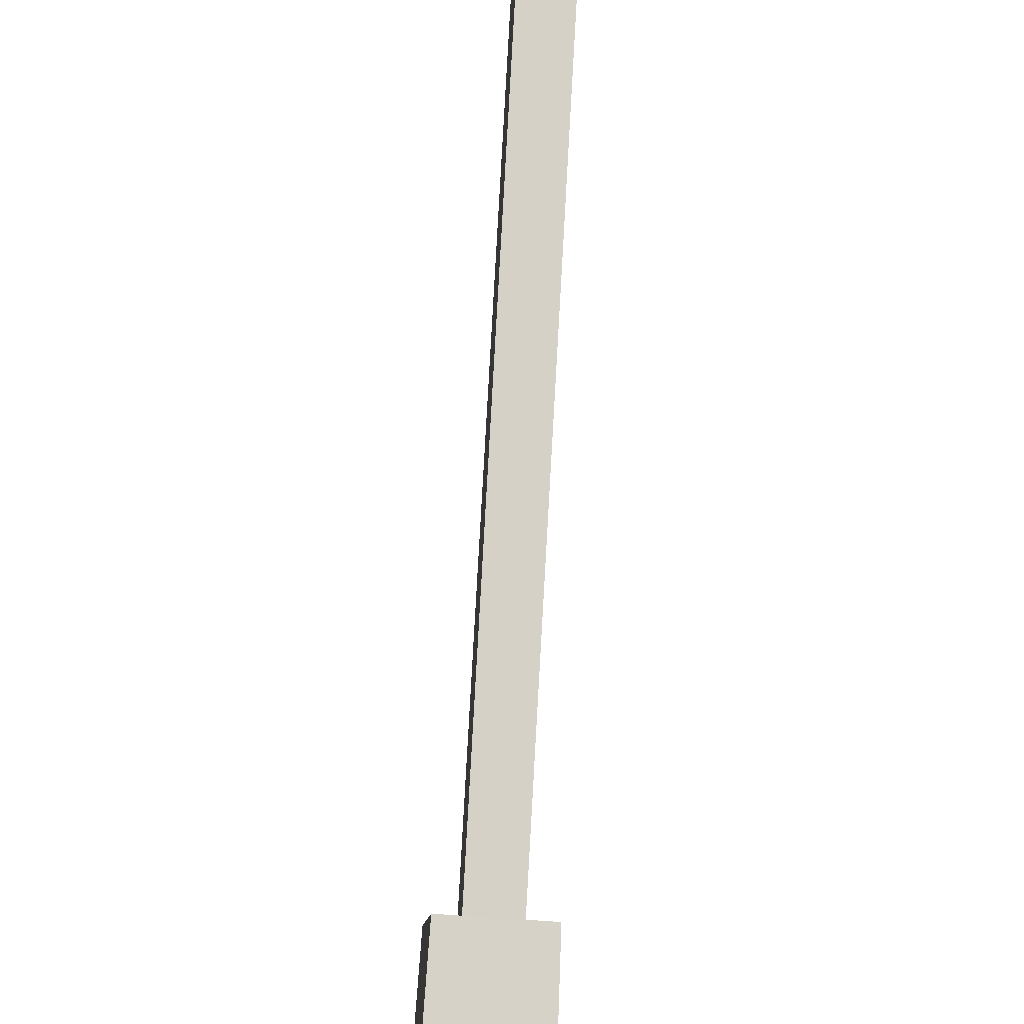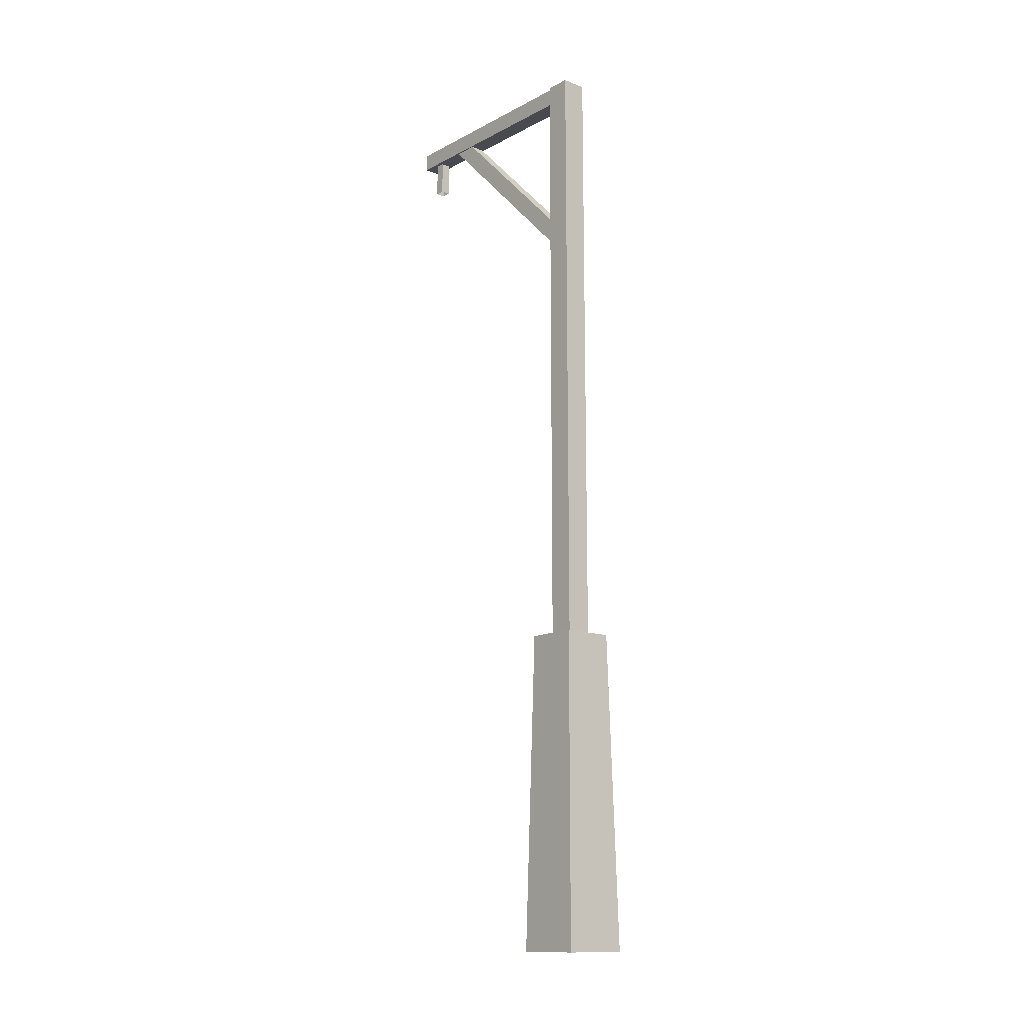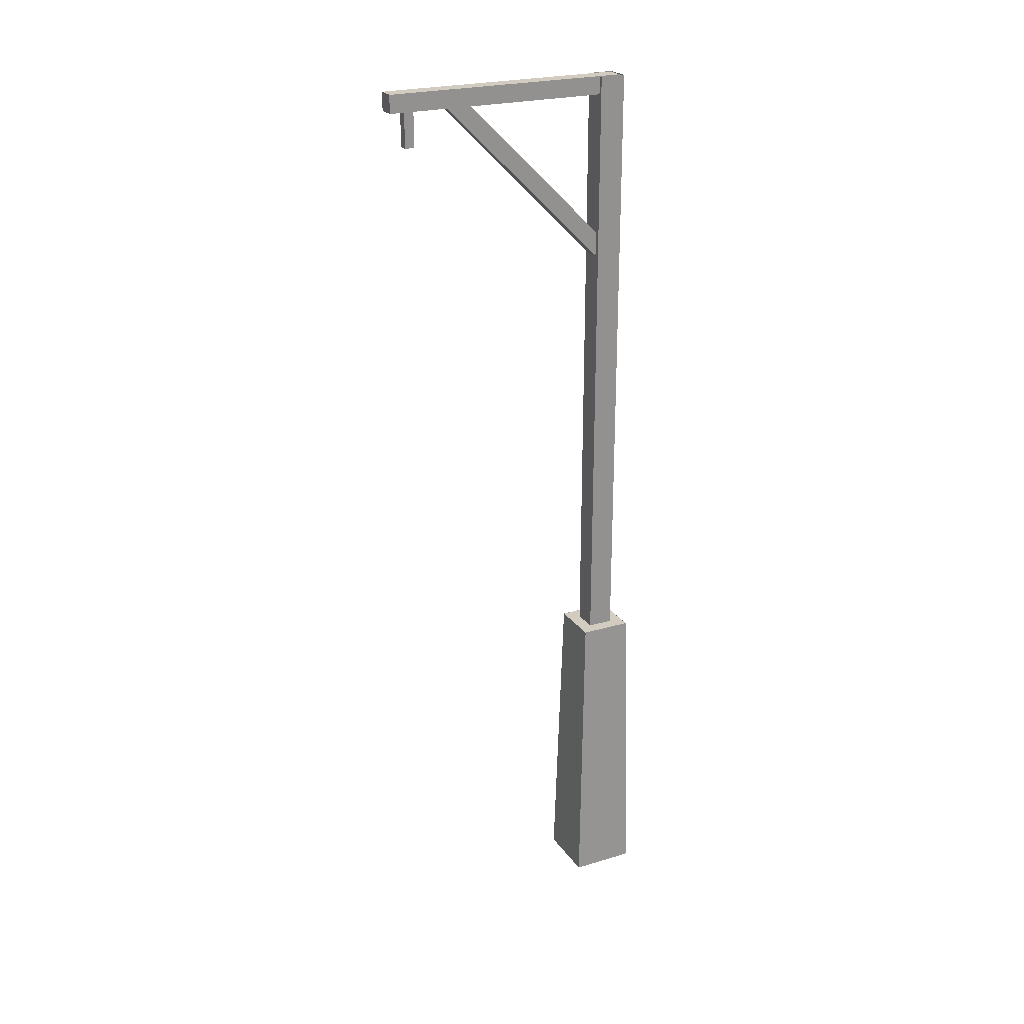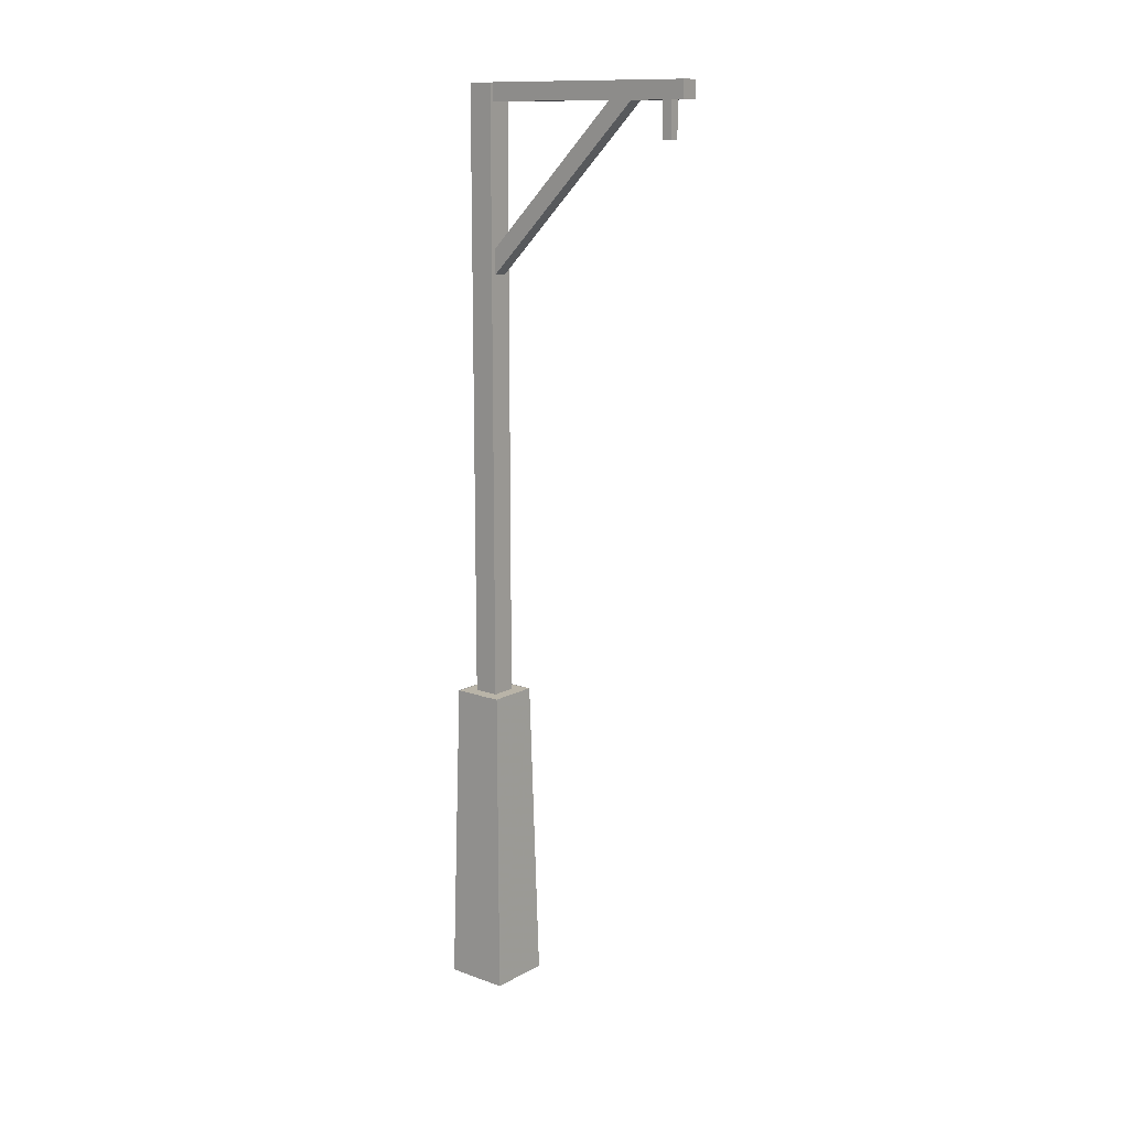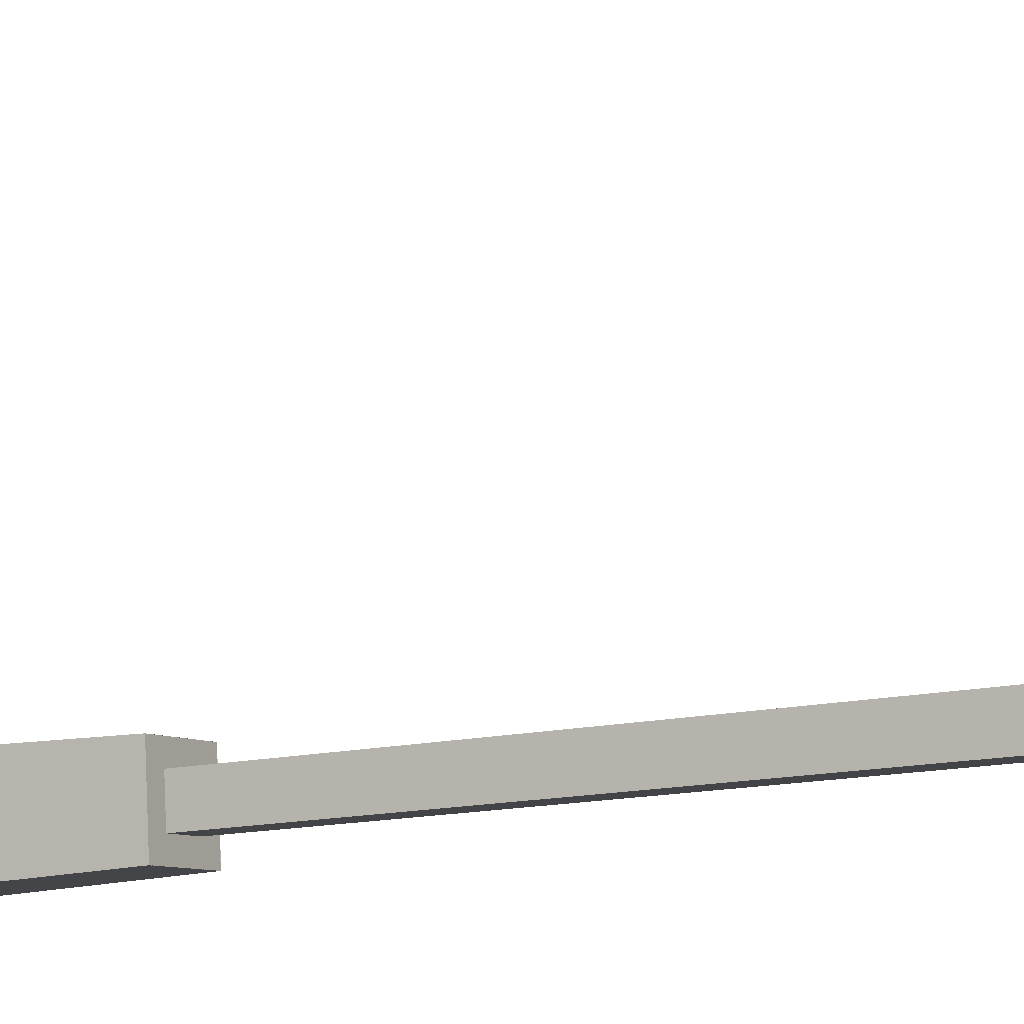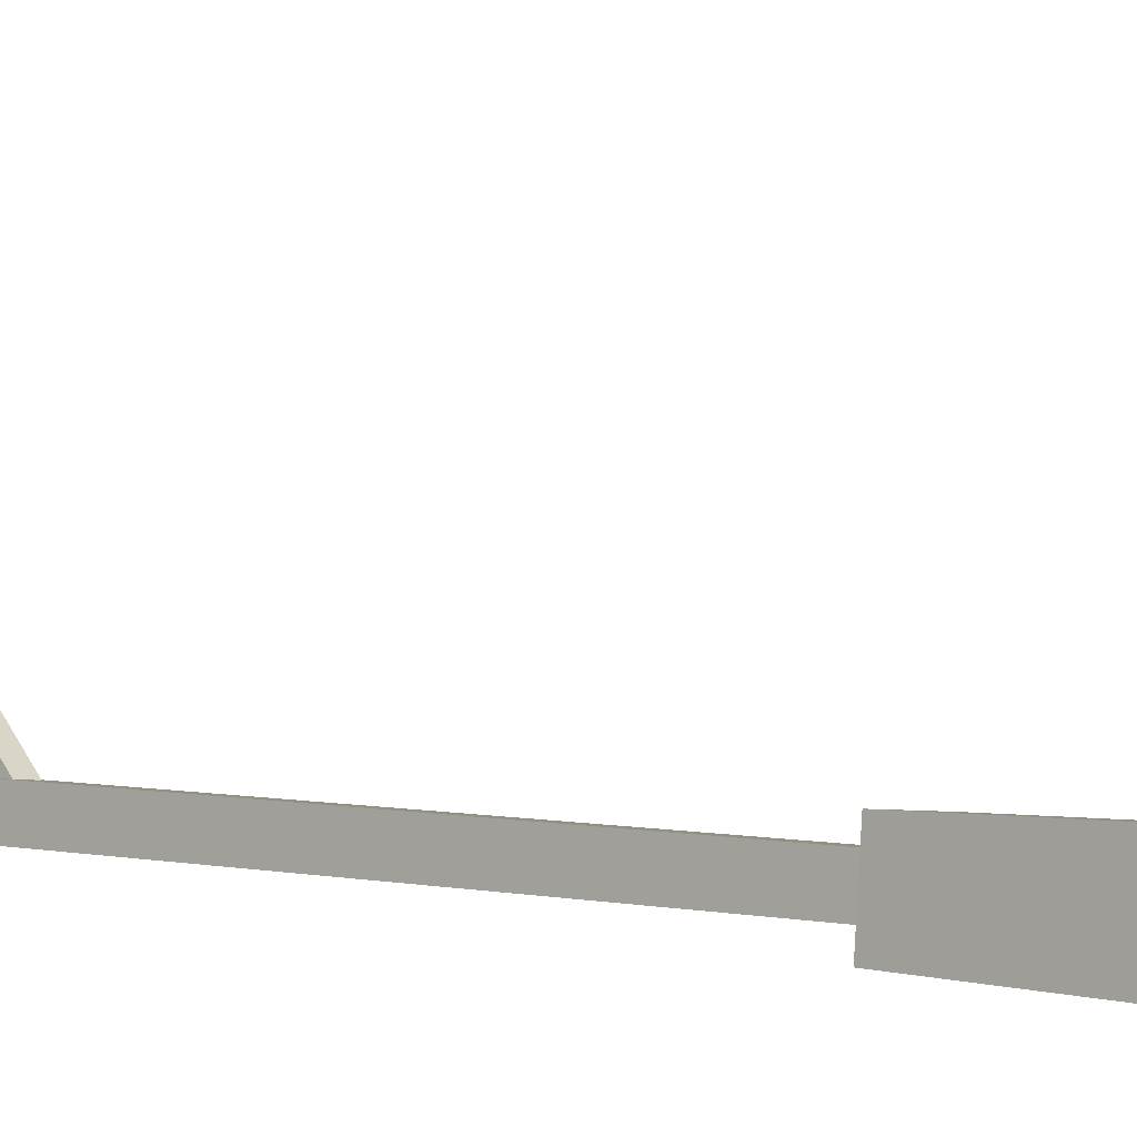
<metadata>
{"format":"obj","ext":"obj","renderer":"f3d","projection":"perspective","resolution":1024,"background":"white","views":[{"elev":79.8,"azim":3.2,"up":"+Z"},{"elev":-13.6,"azim":144.1,"up":"+Y"},{"elev":24.1,"azim":68.5,"up":"+Y"},{"elev":13.1,"azim":-46.0,"up":"+Y"},{"elev":-12.6,"azim":119.6,"up":"+Z"},{"elev":2.4,"azim":-48.2,"up":"+Z"}]}
</metadata>
<code>
v -6.511 -16.16 -5.496
v -5.787 16.16 -4.885
v -0.4512 16.16 -5.337
v 0 16.16 0
v -5.336 16.16 0.4511
v -5.787 16.16 -4.885
v -6.511 -16.16 -5.496
v -5.947 -16.16 1.175
v 0.7236 -16.16 0.6108
v 0.1592 -16.16 -6.06
v -4.319 15.98 -3.645
v -4.319 79.41 -3.645
v -1.69 79.41 -3.868
v -1.469 79.41 -1.239
v -4.097 79.41 -1.017
v -4.319 79.41 -3.645
v -4.319 15.98 -3.645
v -4.097 15.98 -1.017
v -1.469 15.98 -1.239
v -1.69 15.98 -3.868
v -5.791 16.14 -4.886
v -5.34 16.14 0.4536
v 0 16.14 0.0019
v -0.4512 16.14 -5.337
v -3.736 60.92 -3.226
v -2.209 79.05 14.84
v -0.668 79.05 14.71
v -0.5576 77.74 16.01
v -2.099 77.74 16.14
v -2.209 79.05 14.84
v -3.736 60.92 -3.226
v -3.626 59.61 -1.925
v -2.085 59.61 -2.055
v -2.195 60.92 -3.356
v -3.899 79.44 -3.384
v -1.74 79.44 22.17
v 0.1006 79.44 22.01
v 0.1006 77.59 22.01
v -1.74 77.59 22.17
v -1.74 79.44 22.17
v -3.899 79.44 -3.384
v -3.899 77.59 -3.384
v -2.06 77.59 -3.54
v -2.06 79.44 -3.54
v -1.54 73.96 19.46
v -1.54 77.92 19.46
v -0.5508 77.92 19.38
v -0.4668 77.92 20.37
v -1.456 77.92 20.45
v -1.54 77.92 19.46
v -1.54 73.96 19.46
v -1.456 73.96 20.45
v -0.4668 73.96 20.37
v -0.5508 73.96 19.38
v -1.74 79.45 22.17
v -1.74 77.59 22.17
v 0.0967 77.59 22.01
v 0.0967 79.45 22.01
f 6 7 8
f 5 6 8
f 4 5 8
f 4 8 9
f 3 4 9
f 3 9 10
f 2 3 10
f 1 2 10
f 16 17 18
f 15 16 18
f 14 15 18
f 14 18 19
f 13 14 19
f 13 19 20
f 12 13 20
f 11 12 20
f 23 24 21
f 22 23 21
f 30 31 32
f 29 30 32
f 28 29 32
f 28 32 33
f 27 28 33
f 27 33 34
f 26 27 34
f 25 26 34
f 40 41 42
f 39 40 42
f 38 39 42
f 38 42 43
f 37 38 43
f 37 43 44
f 36 37 44
f 35 36 44
f 50 51 52
f 49 50 52
f 48 49 52
f 48 52 53
f 47 48 53
f 47 53 54
f 46 47 54
f 45 46 54
f 57 58 55
f 56 57 55

</code>
